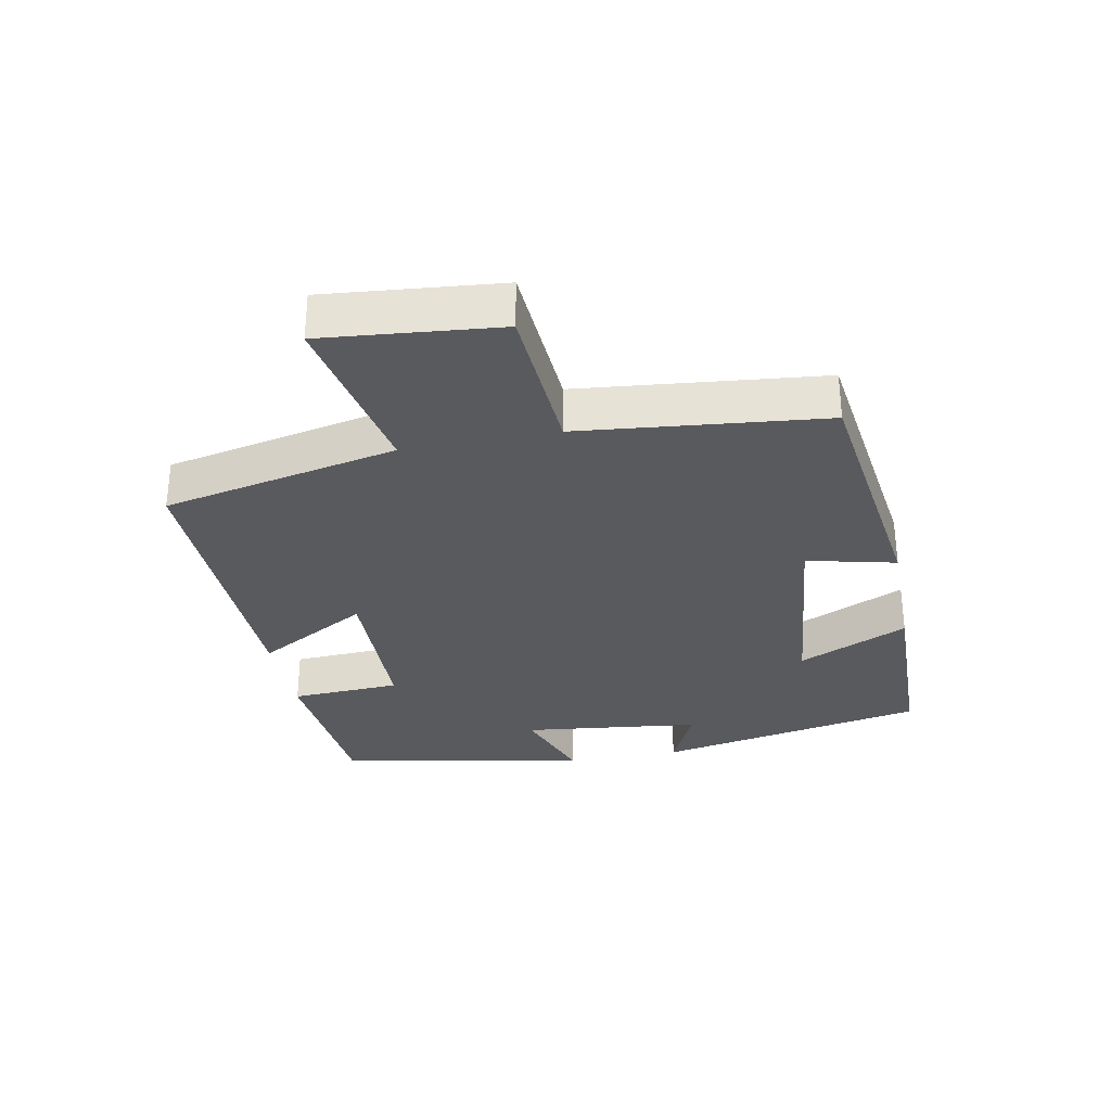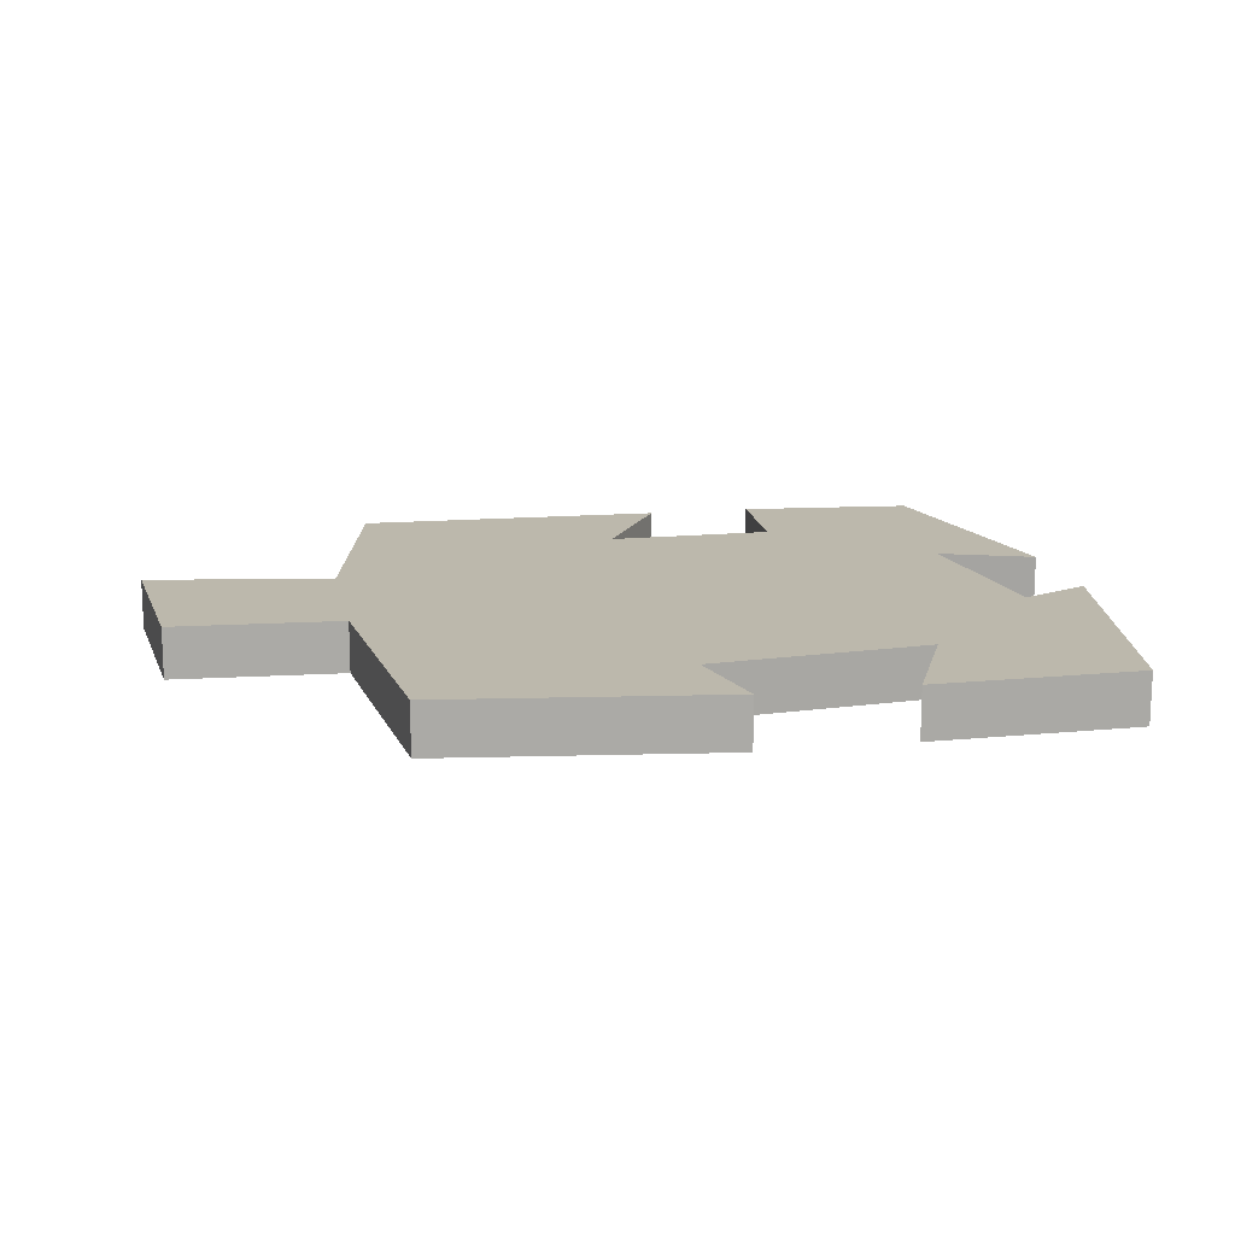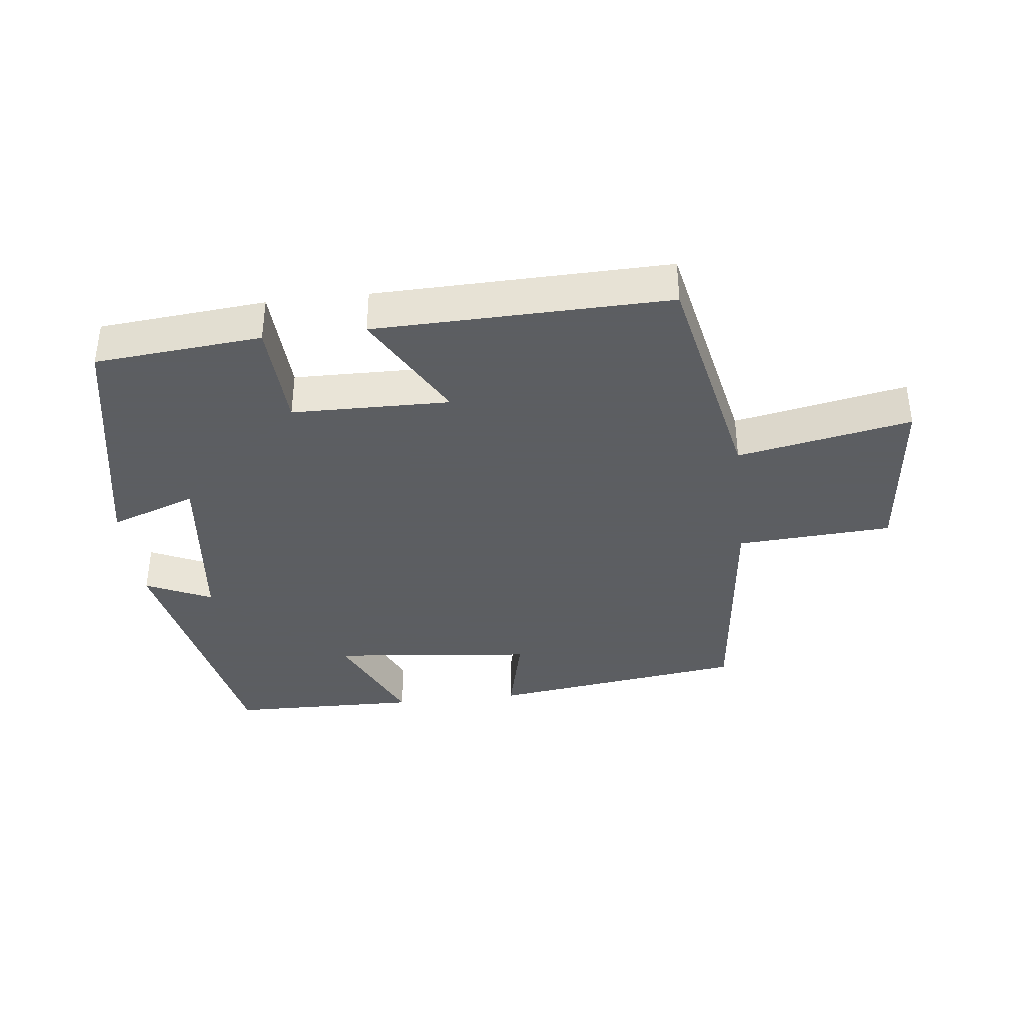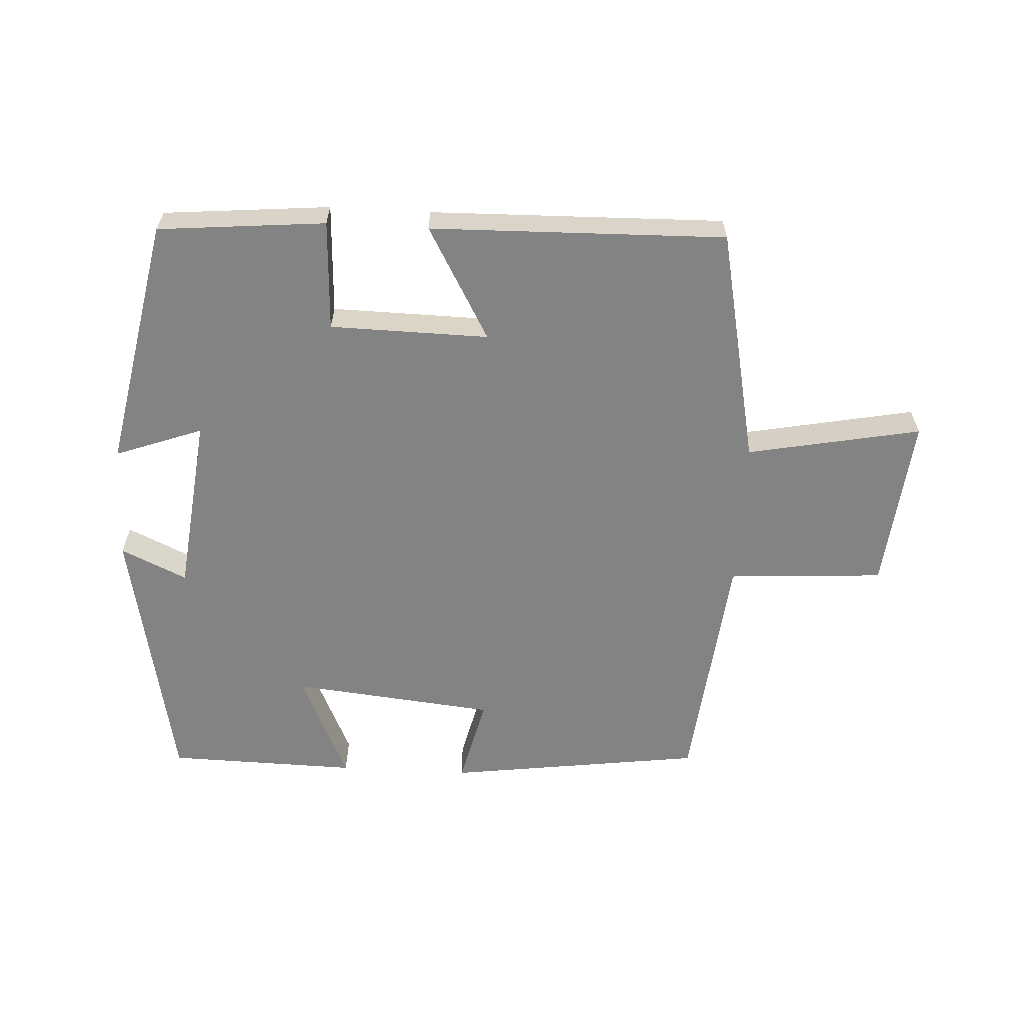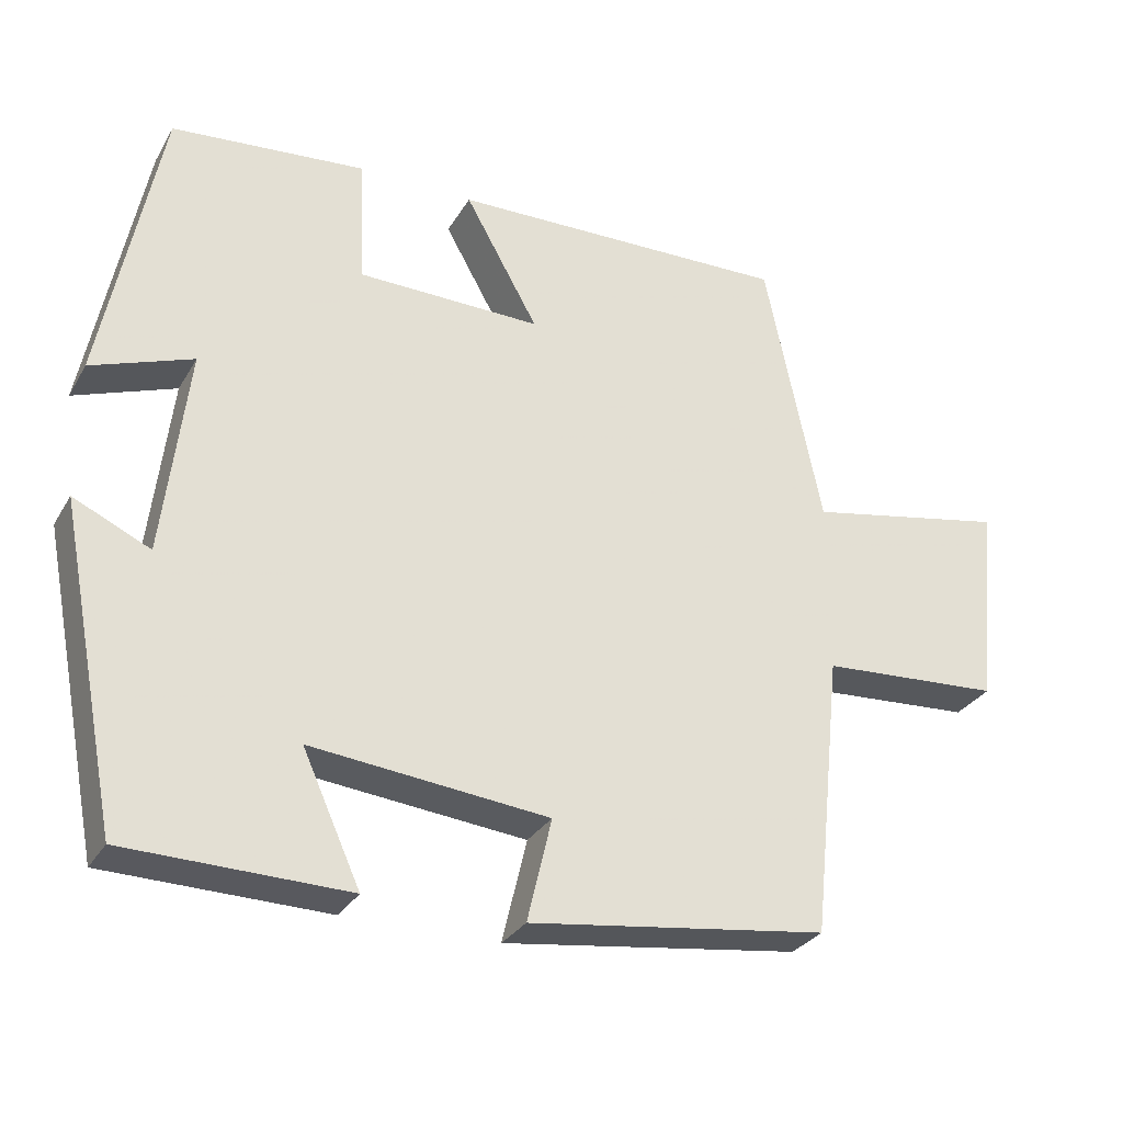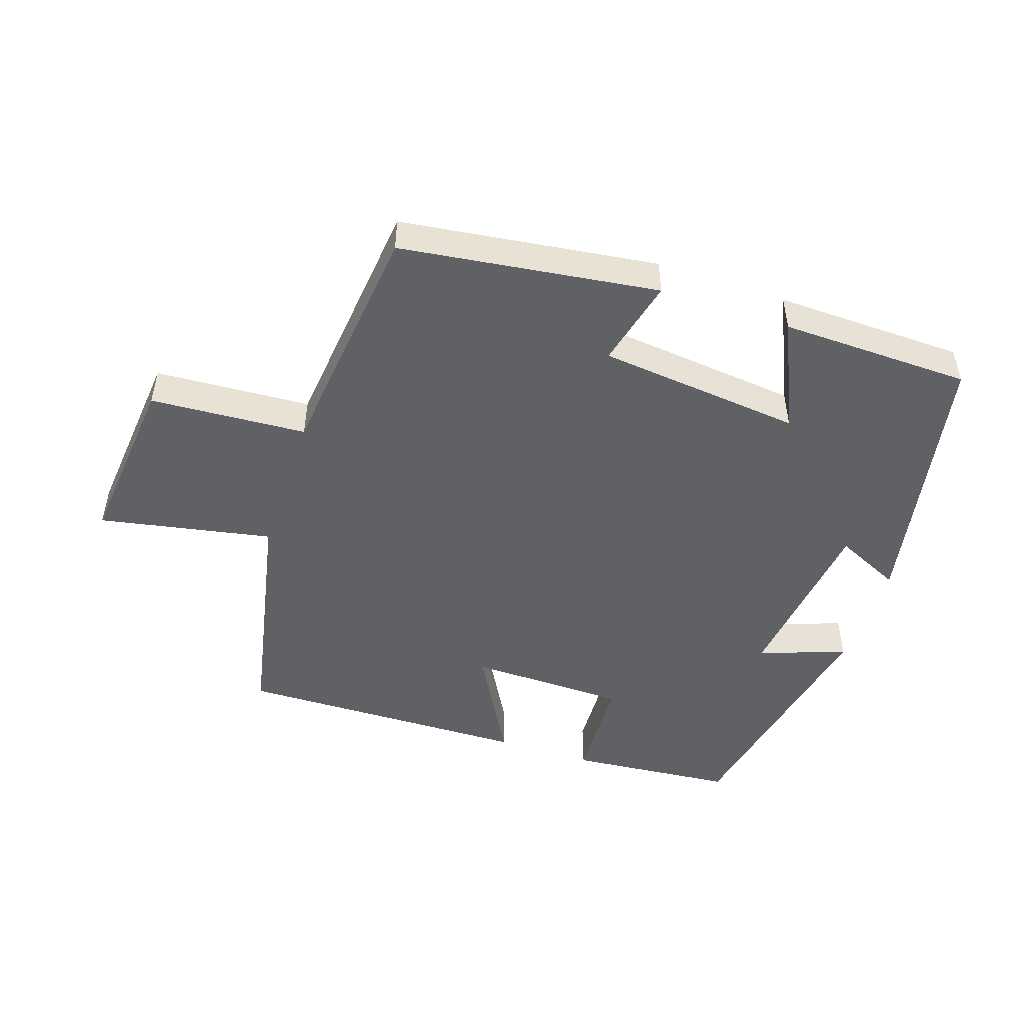
<metadata>
{"format":"obj","ext":"obj","renderer":"f3d","projection":"perspective","resolution":1024,"background":"white","views":[{"elev":-31.3,"azim":101.0,"up":"+Y"},{"elev":14.6,"azim":168.9,"up":"+Y"},{"elev":-37.4,"azim":6.6,"up":"+Y"},{"elev":-61.0,"azim":-3.1,"up":"+Y"},{"elev":-29.8,"azim":-25.3,"up":"+Z"},{"elev":-49.0,"azim":161.4,"up":"+Y"}]}
</metadata>
<code>
v 0.461 0.07 -0.447
v 0.071 0.07 -0.5
v 0.103 0.07 -0.365
v -0.207 0.07 -0.333
v -0.131 0.07 -0.5
v -0.42 0.07 -0.494
v -0.5 0.07 -0.082
v -0.4 0.07 -0.128
v -0.368 0.07 0.144
v -0.5 0.07 0.096
v -0.425 0.07 0.477
v -0.172 0.07 0.5
v -0.164 0.07 0.333
v 0.076 0.07 0.329
v -0.02 0.07 0.5
v 0.426 0.07 0.51
v 0.5 0.07 0.153
v 0.763 0.07 0.204
v 0.737 0.07 -0.062
v 0.5 0.07 -0.077
v 0.461 0 -0.447
v 0.071 0 -0.5
v 0.103 0 -0.365
v -0.207 0 -0.333
v -0.131 0 -0.5
v -0.42 0 -0.494
v -0.5 0 -0.082
v -0.4 0 -0.128
v -0.368 0 0.144
v -0.5 0 0.096
v -0.425 0 0.477
v -0.172 0 0.5
v -0.164 0 0.333
v 0.076 0 0.329
v -0.02 0 0.5
v 0.426 0 0.51
v 0.5 0 0.153
v 0.763 0 0.204
v 0.737 0 -0.062
v 0.5 0 -0.077
f 17 18 19 20
f 14 15 16 17
f 13 14 17 20
f 10 11 12 13
f 9 10 13
f 8 9 13 20
f 5 6 7 8
f 4 5 8
f 3 4 8 20
f 1 2 3 20
f 40 39 38 37
f 37 36 35 34
f 40 37 34 33
f 33 32 31 30
f 33 30 29
f 40 33 29 28
f 28 27 26 25
f 28 25 24
f 40 28 24 23
f 40 23 22 21
f 1 21 22 2
f 2 22 23 3
f 3 23 24 4
f 4 24 25 5
f 5 25 26 6
f 6 26 27 7
f 7 27 28 8
f 8 28 29 9
f 9 29 30 10
f 10 30 31 11
f 11 31 32 12
f 12 32 33 13
f 13 33 34 14
f 14 34 35 15
f 15 35 36 16
f 16 36 37 17
f 17 37 38 18
f 18 38 39 19
f 19 39 40 20
f 20 40 21 1

</code>
